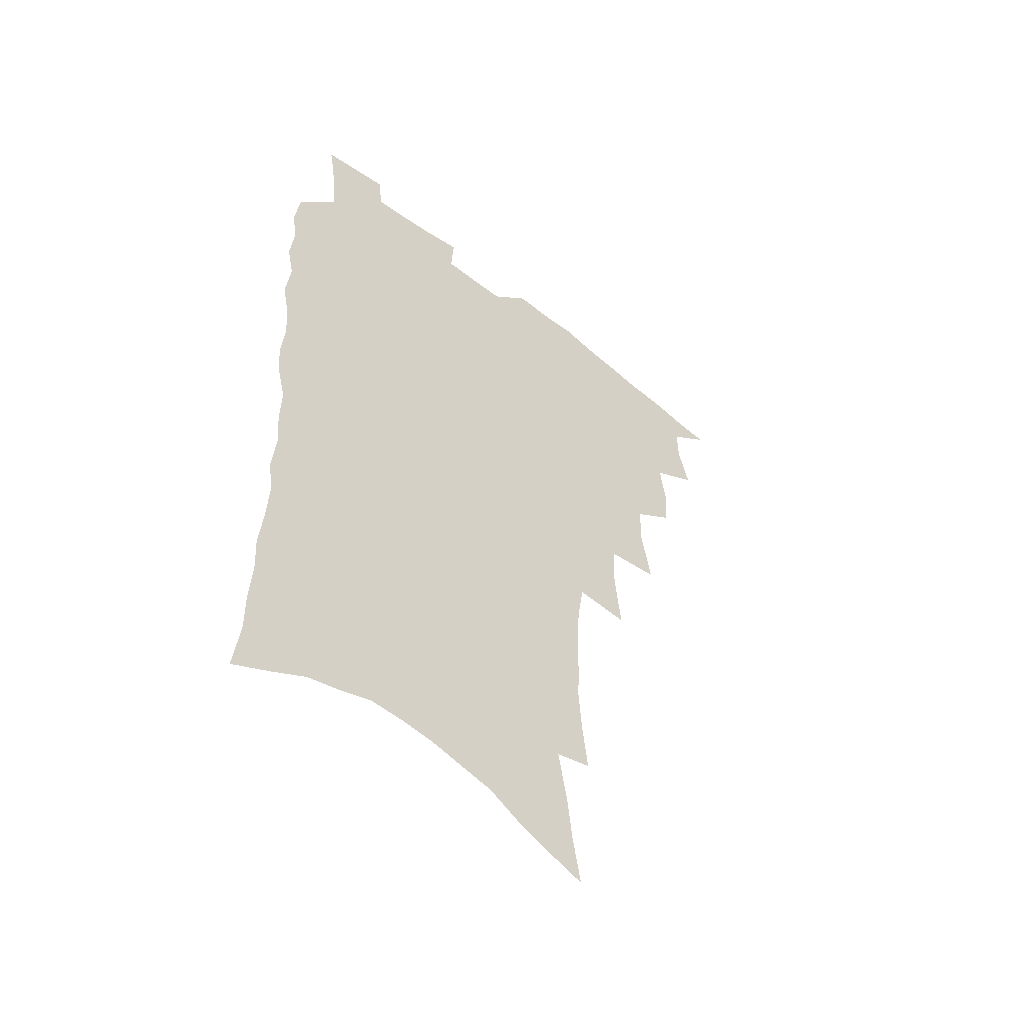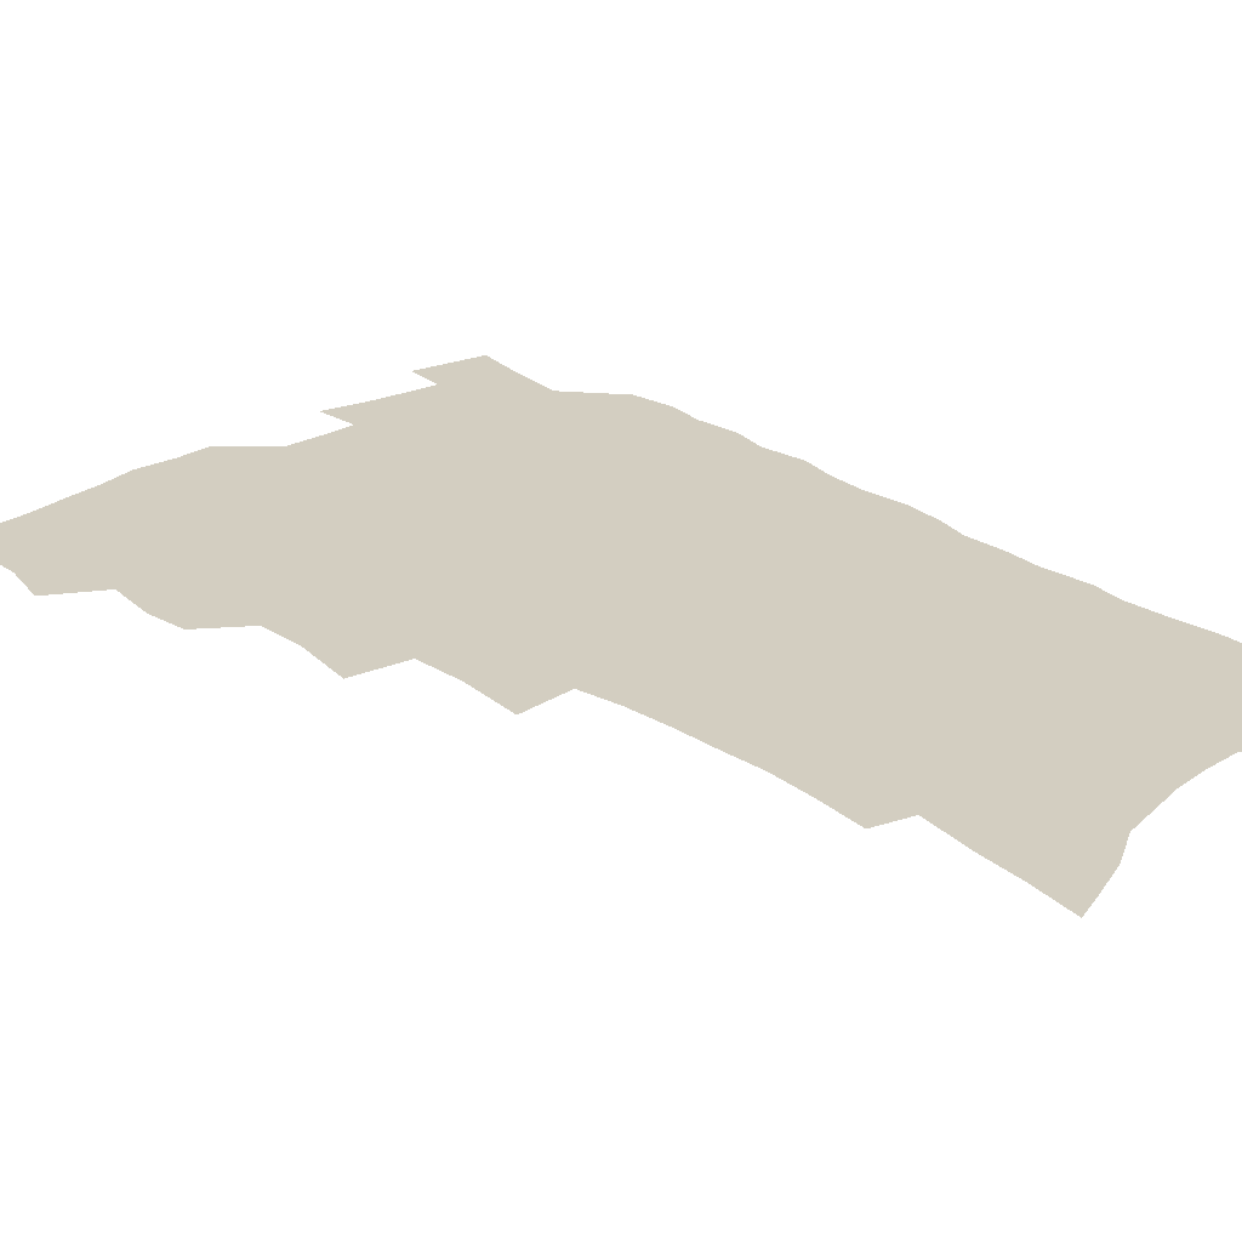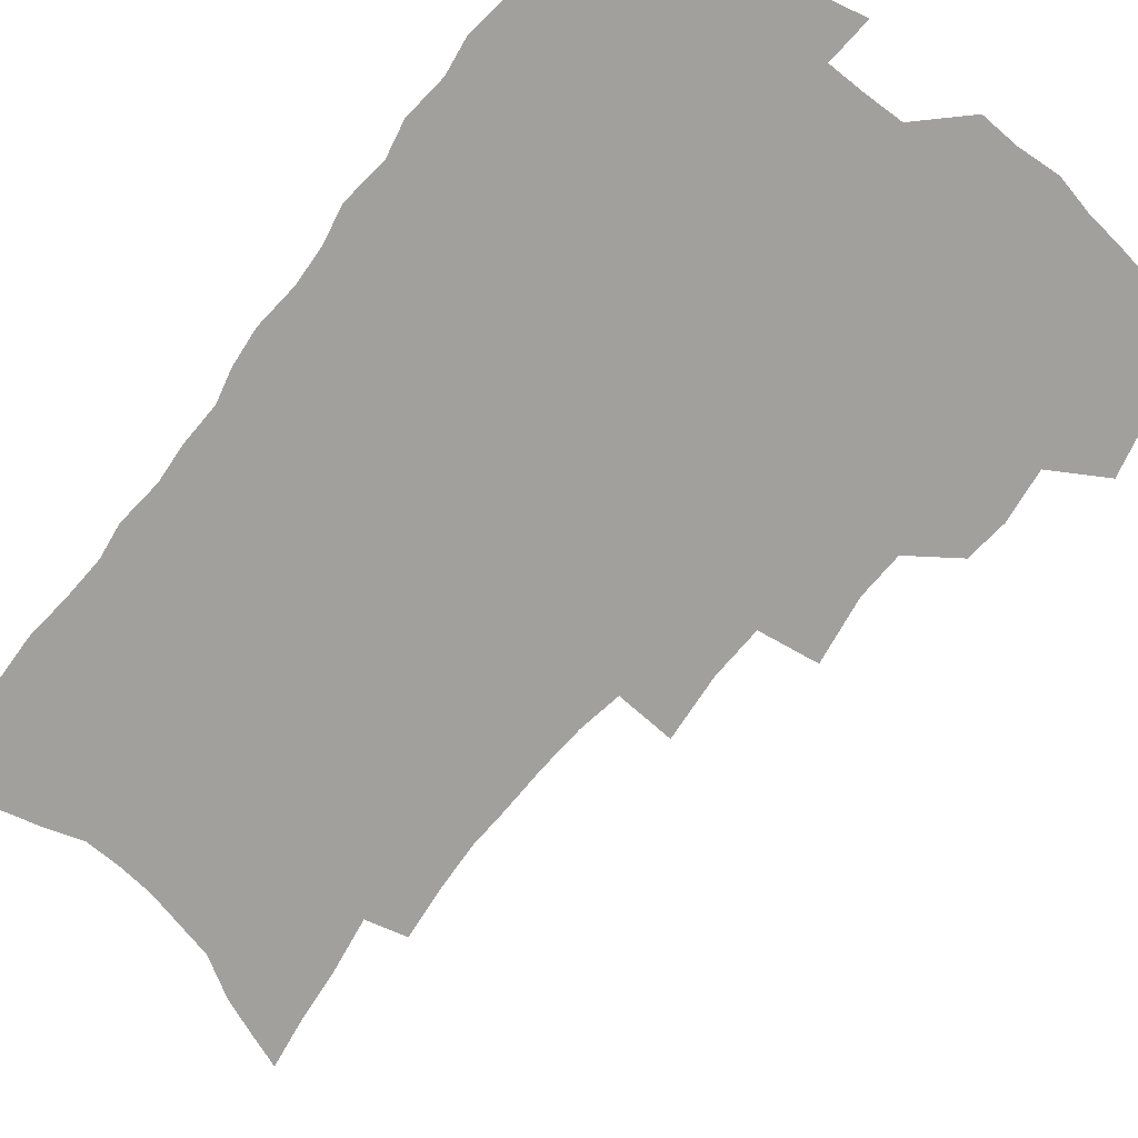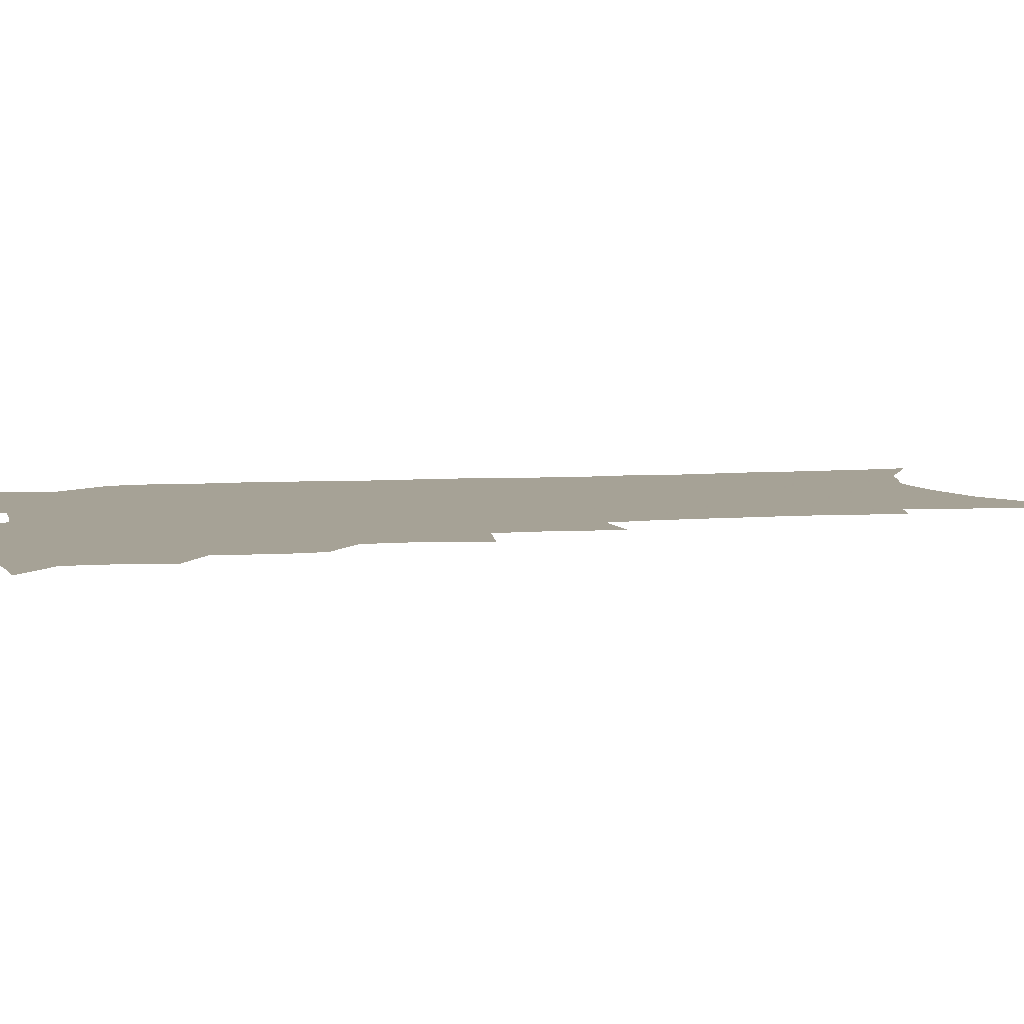
<metadata>
{"format":"obj","ext":"obj","renderer":"f3d","projection":"perspective","resolution":1024,"background":"white","views":[{"elev":-54.2,"azim":139.9,"up":"+Y"},{"elev":25.3,"azim":-42.8,"up":"+Z"},{"elev":-71.7,"azim":141.4,"up":"+Z"},{"elev":6.3,"azim":-103.5,"up":"+Z"}]}
</metadata>
<code>
v 466.3 518.7 0
v 479.3 470.6 0
v 484 489.2 0
v 484.1 504.5 0
v 481.7 520.1 0
v 497.9 422.6 0
v 496.4 438.7 0
v 499.1 458.6 0
v 500.8 475.7 0
v 501 491.1 0
v 499.6 505.8 0
v 496.4 522.7 0
v 511.5 367.1 0
v 515.7 392.2 0
v 515.2 410.1 0
v 517.4 430.1 0
v 515.3 444.9 0
v 514 459.7 0
v 517.4 478.2 0
v 516.5 492.6 0
v 514.6 507.3 0
v 511.9 523.5 0
v 532 318.2 0
v 534.5 343.6 0
v 533.9 363.6 0
v 533.2 382.2 0
v 533.9 401.4 0
v 532.2 416.3 0
v 533 433.8 0
v 533 449.5 0
v 532.9 465 0
v 532.1 479.6 0
v 531 494.1 0
v 529.2 509 0
v 526.5 525.7 0
v 554.9 211.2 0
v 557.2 231.2 0
v 558.5 249.9 0
v 557.9 265.8 0
v 557.6 284.5 0
v 556.6 302.6 0
v 554 319.4 0
v 551.5 336.3 0
v 550.1 353.7 0
v 550 372.7 0
v 548.4 388.2 0
v 548.2 404.9 0
v 548.2 421.2 0
v 548.8 437.5 0
v 548.5 452.3 0
v 549.2 467.4 0
v 547.6 481.3 0
v 545.7 495.7 0
v 543.9 510.3 0
v 541.1 527.4 0
v 560.7 146.4 0
v 564.1 166.5 0
v 566.1 184.7 0
v 570 207.2 0
v 572.7 228.5 0
v 572 243.7 0
v 572.5 261.8 0
v 571 276.7 0
v 571.5 297.5 0
v 569 311.4 0
v 567.5 328.6 0
v 565.1 343.3 0
v 565 361.6 0
v 564.1 377.7 0
v 564 394.6 0
v 563.3 409.7 0
v 564.5 426.5 0
v 563.3 440.1 0
v 564.3 455.7 0
v 563.2 468.9 0
v 562 482.6 0
v 560.7 496.6 0
v 558.1 512.7 0
v 555.3 530.5 0
v 574 151.3 0
v 578.9 175.7 0
v 582.4 198.3 0
v 585.3 220 0
v 585.9 237.8 0
v 586 255 0
v 584.8 269.6 0
v 584.4 287.4 0
v 583.7 304.8 0
v 582 319.7 0
v 581.3 336.9 0
v 580.1 352.5 0
v 578.1 365.4 0
v 577.6 381.7 0
v 577.9 398.2 0
v 578.6 415.3 0
v 577.9 428.6 0
v 577.5 442.2 0
v 577.8 456.8 0
v 576.8 470 0
v 576.4 483.5 0
v 575 497.3 0
v 572.6 513.9 0
v 571.3 529.2 0
v 587.6 156.7 0
v 594.2 187.2 0
v 597.3 210 0
v 597.5 226.2 0
v 597.7 243.2 0
v 597.4 259.6 0
v 596.8 275.6 0
v 596 291.8 0
v 595.2 308.3 0
v 594.9 326.9 0
v 593.4 340.5 0
v 592.1 354.5 0
v 591.8 371 0
v 591 385.7 0
v 591.2 399.7 0
v 591.3 415.7 0
v 590.8 429.1 0
v 590.8 443.4 0
v 591.2 457.7 0
v 590.7 470.9 0
v 590 484.3 0
v 588.9 498.6 0
v 587.3 514.1 0
v 585.7 529.8 0
v 602.5 165.3 0
v 607.6 194.1 0
v 609.1 214.3 0
v 609.6 232 0
v 609.2 246.9 0
v 608.5 261.3 0
v 608 278.6 0
v 607.6 296.1 0
v 606.8 311.4 0
v 606.4 329.5 0
v 605.4 343.1 0
v 604.9 358.8 0
v 604.2 372.5 0
v 603.2 383.5 0
v 603.6 400.7 0
v 604.2 417.4 0
v 604 430.7 0
v 604.5 445.6 0
v 604.2 458.3 0
v 604.1 471.4 0
v 603.7 484.7 0
v 603.7 498.1 0
v 602.3 513.4 0
v 616 168.4 0
v 619.6 196.4 0
v 620.6 217 0
v 620.7 233.2 0
v 620.6 250 0
v 620 265.2 0
v 619.6 282.6 0
v 618.9 296.2 0
v 618.3 314.5 0
v 617.9 330.1 0
v 617.4 344.8 0
v 617 359.8 0
v 616.9 375.5 0
v 616.8 389 0
v 616.6 403.2 0
v 616.8 418.5 0
v 616.7 431.2 0
v 617.1 445.6 0
v 617.5 458.9 0
v 617.8 471.8 0
v 617.8 484.6 0
v 617.4 498.5 0
v 616.9 512.9 0
v 629.7 171.6 0
v 631.4 196.4 0
v 631.9 215.6 0
v 631.9 234.4 0
v 631.8 250.8 0
v 631.3 266.7 0
v 630.8 283.1 0
v 630.3 298.4 0
v 630.1 312.2 0
v 629.3 331.2 0
v 629.3 343.3 0
v 628.9 360.2 0
v 629 374.6 0
v 629 389.6 0
v 629 403.3 0
v 629.1 418 0
v 629.4 431.9 0
v 629.7 445.4 0
v 630.2 458.6 0
v 630.5 471.6 0
v 631 484.4 0
v 631.4 497.7 0
v 631 512.9 0
v 629.9 530.4 0
v 643.2 173 0
v 643.5 198.1 0
v 643.3 217.4 0
v 643.3 232.8 0
v 643.2 249.3 0
v 642.7 266.4 0
v 642.2 282.9 0
v 641.5 301 0
v 641.4 313.6 0
v 640.8 330.9 0
v 640.9 344.9 0
v 640.9 359.1 0
v 641 374 0
v 641.1 388.6 0
v 641.3 402.7 0
v 641.6 416.9 0
v 642 431.1 0
v 642.4 444.6 0
v 643 457.6 0
v 643.6 470.7 0
v 644.3 483.8 0
v 645 497.2 0
v 645.6 511.2 0
v 645.7 526.7 0
v 656.6 173.3 0
v 655.6 196.3 0
v 655.2 214.5 0
v 654.6 232.3 0
v 655.3 245.6 0
v 653.9 265.6 0
v 654.5 278.7 0
v 653.2 297.9 0
v 652.7 313.8 0
v 652.7 328.7 0
v 652.4 344.3 0
v 652.6 358.3 0
v 653.8 371.2 0
v 653.9 385.8 0
v 654.1 400.4 0
v 654.5 414 0
v 654.4 430.4 0
v 654.8 444 0
v 655.8 457.1 0
v 656.6 470.2 0
v 657.6 483.1 0
v 658.5 496.2 0
v 659.5 509.9 0
v 660.3 524.5 0
v 670.3 168.8 0
v 668.1 192.8 0
v 667.8 210 0
v 667.7 226.3 0
v 667 244.1 0
v 666.2 261.3 0
v 665.9 277.1 0
v 664.7 295.8 0
v 664.7 310.4 0
v 666 323.2 0
v 665.3 339.9 0
v 666.4 353 0
v 666 369.5 0
v 666.1 384.4 0
v 666.7 398.5 0
v 666.7 413.7 0
v 668.3 426.6 0
v 669.4 440 0
v 669.2 454.9 0
v 669.8 468.6 0
v 671.1 481.7 0
v 672 495.2 0
v 673.3 508.9 0
v 674.7 522.7 0
v 676.1 538.6 0
v 683.8 165.3 0
v 681 188.4 0
v 680.7 204.9 0
v 679.8 222.9 0
v 679.9 238.5 0
v 678.5 257.4 0
v 677.7 274.4 0
v 677.5 290.1 0
v 678.5 303.9 0
v 677.5 321.4 0
v 678.4 335.3 0
v 678.3 351 0
v 679 365.2 0
v 679.4 380.1 0
v 680.8 393.7 0
v 681.2 408.5 0
v 682.8 422 0
v 682.2 438.1 0
v 683.8 451.3 0
v 683.9 466 0
v 684.1 480.7 0
v 685.4 493.8 0
v 687.1 507.1 0
v 688.8 521.1 0
v 690.4 535.9 0
v 698.9 156.9 0
v 695.4 180.4 0
v 694.2 198.7 0
v 694.5 214.5 0
v 693 232.9 0
v 692.6 249.4 0
v 691.8 266.4 0
v 691.8 282.2 0
v 691.3 298.6 0
v 690.8 314.9 0
v 692.7 328.1 0
v 693.7 342.7 0
v 692.5 359.7 0
v 695.9 371.9 0
v 695.7 387.6 0
v 694.9 404.1 0
v 697.2 417.5 0
v 696.9 433.2 0
v 698.2 447.5 0
v 698.5 462.4 0
v 698.1 477.7 0
v 699.8 491.2 0
v 701.2 505.3 0
v 702.9 519.3 0
v 705.2 533.1 0
v 713.9 149.1 0
v 711.4 170.2 0
v 711.6 186.4 0
v 710.6 203.9 0
v 711.4 218.9 0
v 709.7 237 0
v 709 253.8 0
v 711 267.3 0
v 709.4 285.3 0
v 710.6 299.9 0
v 710.2 316.3 0
v 713.4 329 0
v 715 343.8 0
v 713.6 361.5 0
v 714.6 376.6 0
v 717.6 390.5 0
v 715.6 408.4 0
v 718.6 422.2 0
v 717 439.3 0
v 719.1 453.3 0
v 716.8 470.6 0
f 4 5 1
f 8 9 2
f 2 9 3
f 9 10 3
f 3 10 4
f 10 11 4
f 4 11 5
f 11 12 5
f 15 16 6
f 6 16 7
f 16 17 7
f 7 17 8
f 17 18 8
f 8 18 9
f 18 19 9
f 9 19 10
f 19 20 10
f 10 20 11
f 20 21 11
f 11 21 12
f 21 22 12
f 25 26 13
f 13 26 14
f 26 27 14
f 14 27 15
f 27 28 15
f 15 28 16
f 28 29 16
f 16 29 17
f 29 30 17
f 17 30 18
f 30 31 18
f 18 31 19
f 31 32 19
f 19 32 20
f 32 33 20
f 20 33 21
f 33 34 21
f 21 34 22
f 34 35 22
f 42 43 23
f 23 43 24
f 43 44 24
f 24 44 25
f 44 45 25
f 25 45 26
f 45 46 26
f 26 46 27
f 46 47 27
f 27 47 28
f 47 48 28
f 28 48 29
f 48 49 29
f 29 49 30
f 49 50 30
f 30 50 31
f 50 51 31
f 31 51 32
f 51 52 32
f 32 52 33
f 52 53 33
f 33 53 34
f 53 54 34
f 34 54 35
f 54 55 35
f 59 60 36
f 36 60 37
f 60 61 37
f 37 61 38
f 61 62 38
f 38 62 39
f 62 63 39
f 39 63 40
f 63 64 40
f 40 64 41
f 64 65 41
f 41 65 42
f 65 66 42
f 42 66 43
f 66 67 43
f 43 67 44
f 67 68 44
f 44 68 45
f 68 69 45
f 45 69 46
f 69 70 46
f 46 70 47
f 70 71 47
f 47 71 48
f 71 72 48
f 48 72 49
f 72 73 49
f 49 73 50
f 73 74 50
f 50 74 51
f 74 75 51
f 51 75 52
f 75 76 52
f 52 76 53
f 76 77 53
f 53 77 54
f 77 78 54
f 54 78 55
f 78 79 55
f 56 80 57
f 80 81 57
f 57 81 58
f 81 82 58
f 58 82 59
f 82 83 59
f 59 83 60
f 83 84 60
f 60 84 61
f 84 85 61
f 61 85 62
f 85 86 62
f 62 86 63
f 86 87 63
f 63 87 64
f 87 88 64
f 64 88 65
f 88 89 65
f 65 89 66
f 89 90 66
f 66 90 67
f 90 91 67
f 67 91 68
f 91 92 68
f 68 92 69
f 92 93 69
f 69 93 70
f 93 94 70
f 70 94 71
f 94 95 71
f 71 95 72
f 95 96 72
f 72 96 73
f 96 97 73
f 73 97 74
f 97 98 74
f 74 98 75
f 98 99 75
f 75 99 76
f 99 100 76
f 76 100 77
f 100 101 77
f 77 101 78
f 101 102 78
f 78 102 79
f 102 103 79
f 80 104 81
f 104 105 81
f 81 105 82
f 105 106 82
f 82 106 83
f 106 107 83
f 83 107 84
f 107 108 84
f 84 108 85
f 108 109 85
f 85 109 86
f 109 110 86
f 86 110 87
f 110 111 87
f 87 111 88
f 111 112 88
f 88 112 89
f 112 113 89
f 89 113 90
f 113 114 90
f 90 114 91
f 114 115 91
f 91 115 92
f 115 116 92
f 92 116 93
f 116 117 93
f 93 117 94
f 117 118 94
f 94 118 95
f 118 119 95
f 95 119 96
f 119 120 96
f 96 120 97
f 120 121 97
f 97 121 98
f 121 122 98
f 98 122 99
f 122 123 99
f 99 123 100
f 123 124 100
f 100 124 101
f 124 125 101
f 101 125 102
f 125 126 102
f 102 126 103
f 126 127 103
f 104 128 105
f 128 129 105
f 105 129 106
f 129 130 106
f 106 130 107
f 130 131 107
f 107 131 108
f 131 132 108
f 108 132 109
f 132 133 109
f 109 133 110
f 133 134 110
f 110 134 111
f 134 135 111
f 111 135 112
f 135 136 112
f 112 136 113
f 136 137 113
f 113 137 114
f 137 138 114
f 114 138 115
f 138 139 115
f 115 139 116
f 139 140 116
f 116 140 117
f 140 141 117
f 117 141 118
f 141 142 118
f 118 142 119
f 142 143 119
f 119 143 120
f 143 144 120
f 120 144 121
f 144 145 121
f 121 145 122
f 145 146 122
f 122 146 123
f 146 147 123
f 123 147 124
f 147 148 124
f 124 148 125
f 148 149 125
f 125 149 126
f 149 150 126
f 126 150 127
f 128 151 129
f 151 152 129
f 129 152 130
f 152 153 130
f 130 153 131
f 153 154 131
f 131 154 132
f 154 155 132
f 132 155 133
f 155 156 133
f 133 156 134
f 156 157 134
f 134 157 135
f 157 158 135
f 135 158 136
f 158 159 136
f 136 159 137
f 159 160 137
f 137 160 138
f 160 161 138
f 138 161 139
f 161 162 139
f 139 162 140
f 162 163 140
f 140 163 141
f 163 164 141
f 141 164 142
f 164 165 142
f 142 165 143
f 165 166 143
f 143 166 144
f 166 167 144
f 144 167 145
f 167 168 145
f 145 168 146
f 168 169 146
f 146 169 147
f 169 170 147
f 147 170 148
f 170 171 148
f 148 171 149
f 171 172 149
f 149 172 150
f 172 173 150
f 151 174 152
f 174 175 152
f 152 175 153
f 175 176 153
f 153 176 154
f 176 177 154
f 154 177 155
f 177 178 155
f 155 178 156
f 178 179 156
f 156 179 157
f 179 180 157
f 157 180 158
f 180 181 158
f 158 181 159
f 181 182 159
f 159 182 160
f 182 183 160
f 160 183 161
f 183 184 161
f 161 184 162
f 184 185 162
f 162 185 163
f 185 186 163
f 163 186 164
f 186 187 164
f 164 187 165
f 187 188 165
f 165 188 166
f 188 189 166
f 166 189 167
f 189 190 167
f 167 190 168
f 190 191 168
f 168 191 169
f 191 192 169
f 169 192 170
f 192 193 170
f 170 193 171
f 193 194 171
f 171 194 172
f 194 195 172
f 172 195 173
f 195 196 173
f 174 198 175
f 198 199 175
f 175 199 176
f 199 200 176
f 176 200 177
f 200 201 177
f 177 201 178
f 201 202 178
f 178 202 179
f 202 203 179
f 179 203 180
f 203 204 180
f 180 204 181
f 204 205 181
f 181 205 182
f 205 206 182
f 182 206 183
f 206 207 183
f 183 207 184
f 207 208 184
f 184 208 185
f 208 209 185
f 185 209 186
f 209 210 186
f 186 210 187
f 210 211 187
f 187 211 188
f 211 212 188
f 188 212 189
f 212 213 189
f 189 213 190
f 213 214 190
f 190 214 191
f 214 215 191
f 191 215 192
f 215 216 192
f 192 216 193
f 216 217 193
f 193 217 194
f 217 218 194
f 194 218 195
f 218 219 195
f 195 219 196
f 219 220 196
f 196 220 197
f 220 221 197
f 198 222 199
f 222 223 199
f 199 223 200
f 223 224 200
f 200 224 201
f 224 225 201
f 201 225 202
f 225 226 202
f 202 226 203
f 226 227 203
f 203 227 204
f 227 228 204
f 204 228 205
f 228 229 205
f 205 229 206
f 229 230 206
f 206 230 207
f 230 231 207
f 207 231 208
f 231 232 208
f 208 232 209
f 232 233 209
f 209 233 210
f 233 234 210
f 210 234 211
f 234 235 211
f 211 235 212
f 235 236 212
f 212 236 213
f 236 237 213
f 213 237 214
f 237 238 214
f 214 238 215
f 238 239 215
f 215 239 216
f 239 240 216
f 216 240 217
f 240 241 217
f 217 241 218
f 241 242 218
f 218 242 219
f 242 243 219
f 219 243 220
f 243 244 220
f 220 244 221
f 244 245 221
f 222 246 223
f 246 247 223
f 223 247 224
f 247 248 224
f 224 248 225
f 248 249 225
f 225 249 226
f 249 250 226
f 226 250 227
f 250 251 227
f 227 251 228
f 251 252 228
f 228 252 229
f 252 253 229
f 229 253 230
f 253 254 230
f 230 254 231
f 254 255 231
f 231 255 232
f 255 256 232
f 232 256 233
f 256 257 233
f 233 257 234
f 257 258 234
f 234 258 235
f 258 259 235
f 235 259 236
f 259 260 236
f 236 260 237
f 260 261 237
f 237 261 238
f 261 262 238
f 238 262 239
f 262 263 239
f 239 263 240
f 263 264 240
f 240 264 241
f 264 265 241
f 241 265 242
f 265 266 242
f 242 266 243
f 266 267 243
f 243 267 244
f 267 268 244
f 244 268 245
f 268 269 245
f 246 271 247
f 271 272 247
f 247 272 248
f 272 273 248
f 248 273 249
f 273 274 249
f 249 274 250
f 274 275 250
f 250 275 251
f 275 276 251
f 251 276 252
f 276 277 252
f 252 277 253
f 277 278 253
f 253 278 254
f 278 279 254
f 254 279 255
f 279 280 255
f 255 280 256
f 280 281 256
f 256 281 257
f 281 282 257
f 257 282 258
f 282 283 258
f 258 283 259
f 283 284 259
f 259 284 260
f 284 285 260
f 260 285 261
f 285 286 261
f 261 286 262
f 286 287 262
f 262 287 263
f 287 288 263
f 263 288 264
f 288 289 264
f 264 289 265
f 289 290 265
f 265 290 266
f 290 291 266
f 266 291 267
f 291 292 267
f 267 292 268
f 292 293 268
f 268 293 269
f 293 294 269
f 269 294 270
f 294 295 270
f 271 296 272
f 296 297 272
f 272 297 273
f 297 298 273
f 273 298 274
f 298 299 274
f 274 299 275
f 299 300 275
f 275 300 276
f 300 301 276
f 276 301 277
f 301 302 277
f 277 302 278
f 302 303 278
f 278 303 279
f 303 304 279
f 279 304 280
f 304 305 280
f 280 305 281
f 305 306 281
f 281 306 282
f 306 307 282
f 282 307 283
f 307 308 283
f 283 308 284
f 308 309 284
f 284 309 285
f 309 310 285
f 285 310 286
f 310 311 286
f 286 311 287
f 311 312 287
f 287 312 288
f 312 313 288
f 288 313 289
f 313 314 289
f 289 314 290
f 314 315 290
f 290 315 291
f 315 316 291
f 291 316 292
f 316 317 292
f 292 317 293
f 317 318 293
f 293 318 294
f 318 319 294
f 294 319 295
f 319 320 295
f 296 321 297
f 321 322 297
f 297 322 298
f 322 323 298
f 298 323 299
f 323 324 299
f 299 324 300
f 324 325 300
f 300 325 301
f 325 326 301
f 301 326 302
f 326 327 302
f 302 327 303
f 327 328 303
f 303 328 304
f 328 329 304
f 304 329 305
f 329 330 305
f 305 330 306
f 330 331 306
f 306 331 307
f 331 332 307
f 307 332 308
f 332 333 308
f 308 333 309
f 333 334 309
f 309 334 310
f 334 335 310
f 310 335 311
f 335 336 311
f 311 336 312
f 336 337 312
f 312 337 313
f 337 338 313
f 313 338 314
f 338 339 314
f 314 339 315
f 339 340 315
f 315 340 316
f 340 341 316
f 316 341 317

</code>
